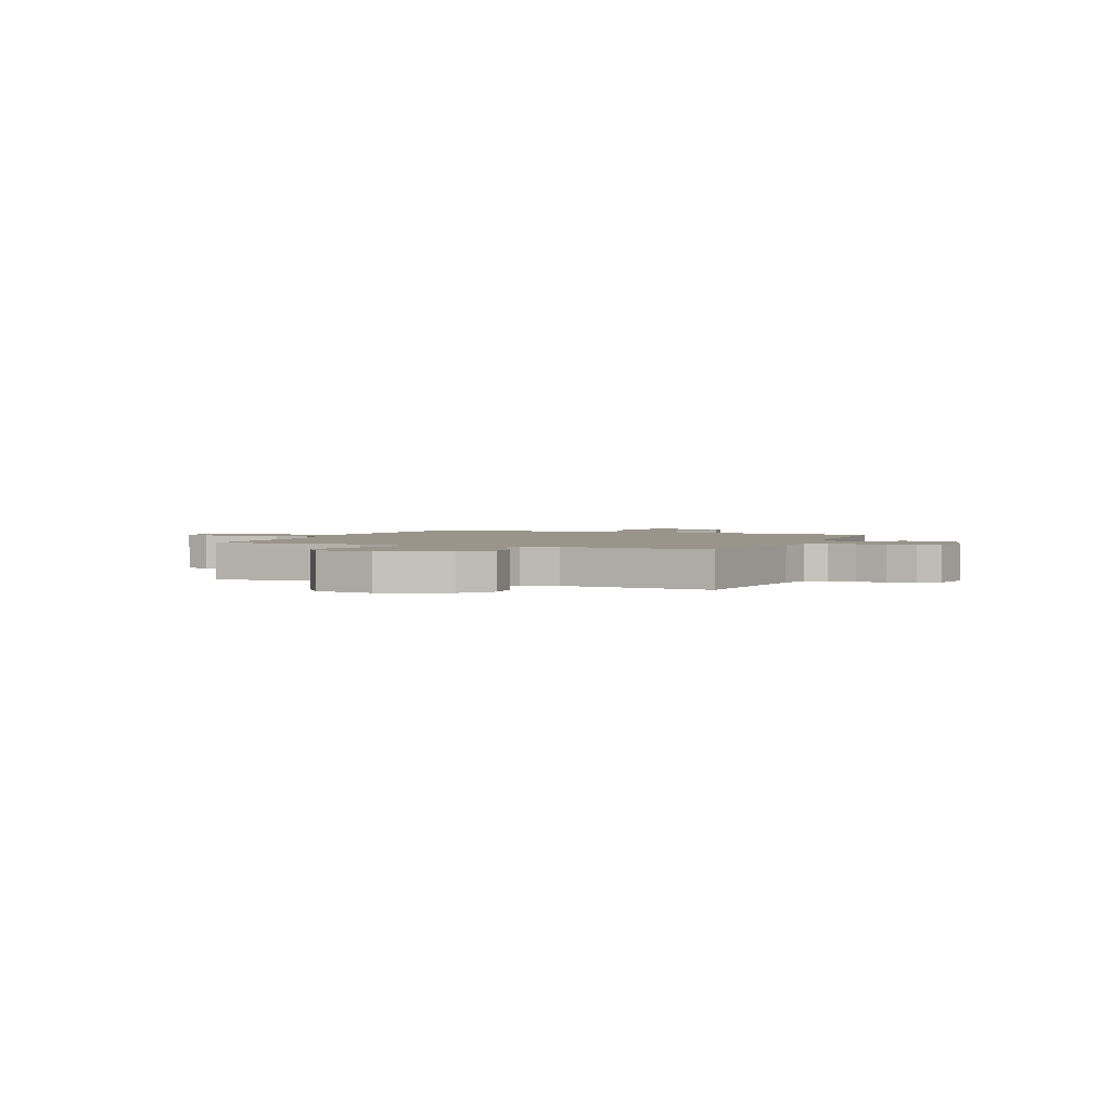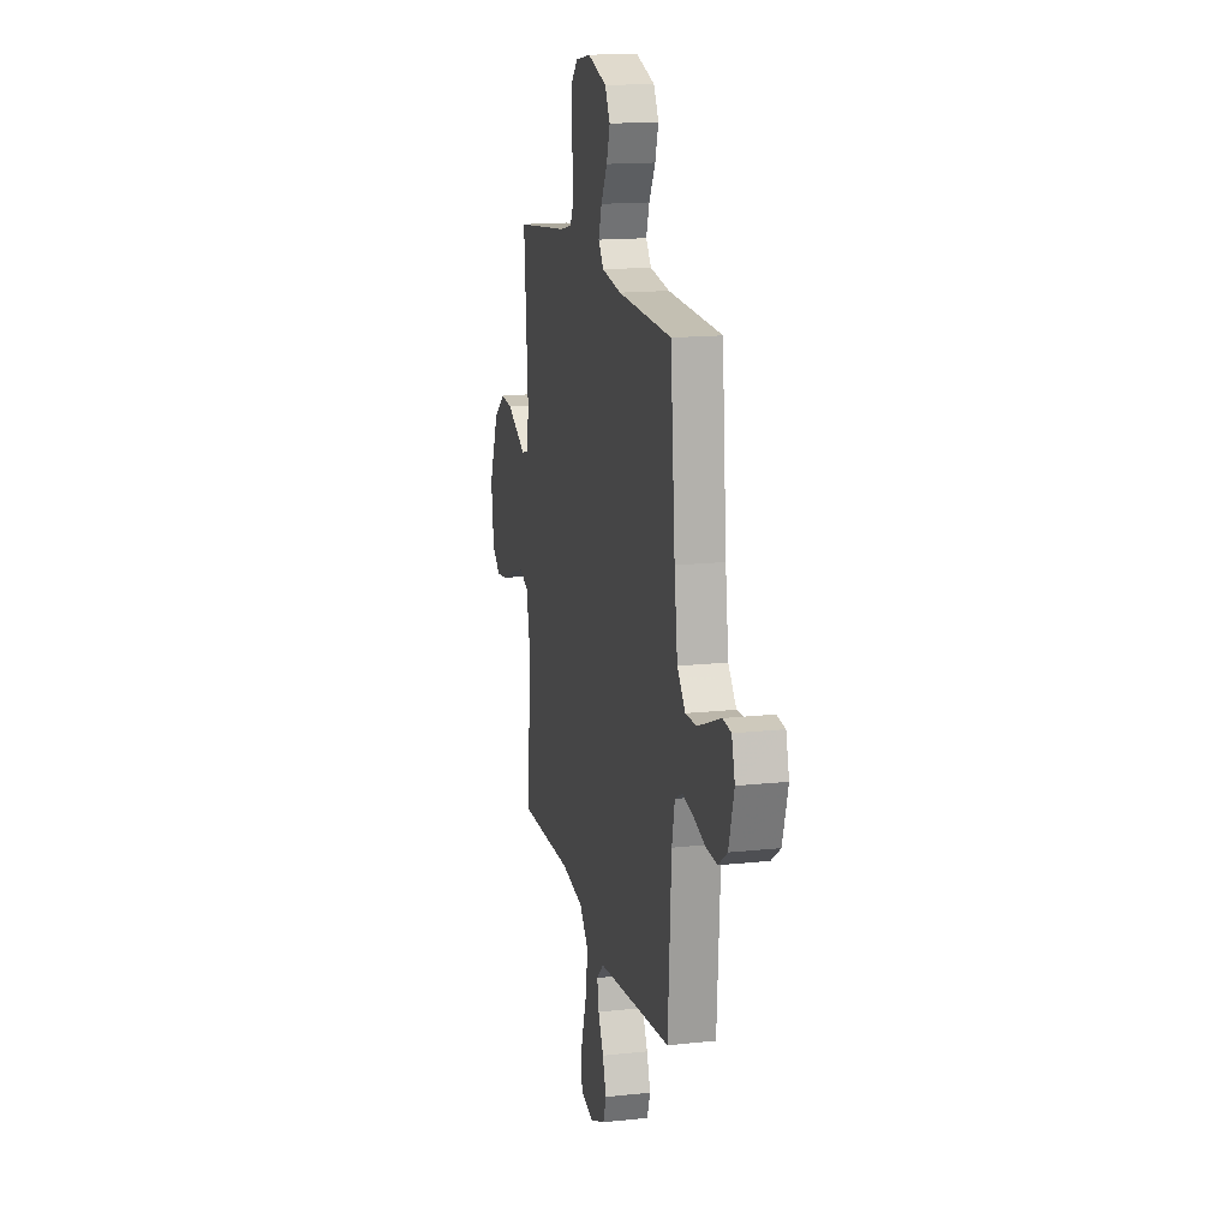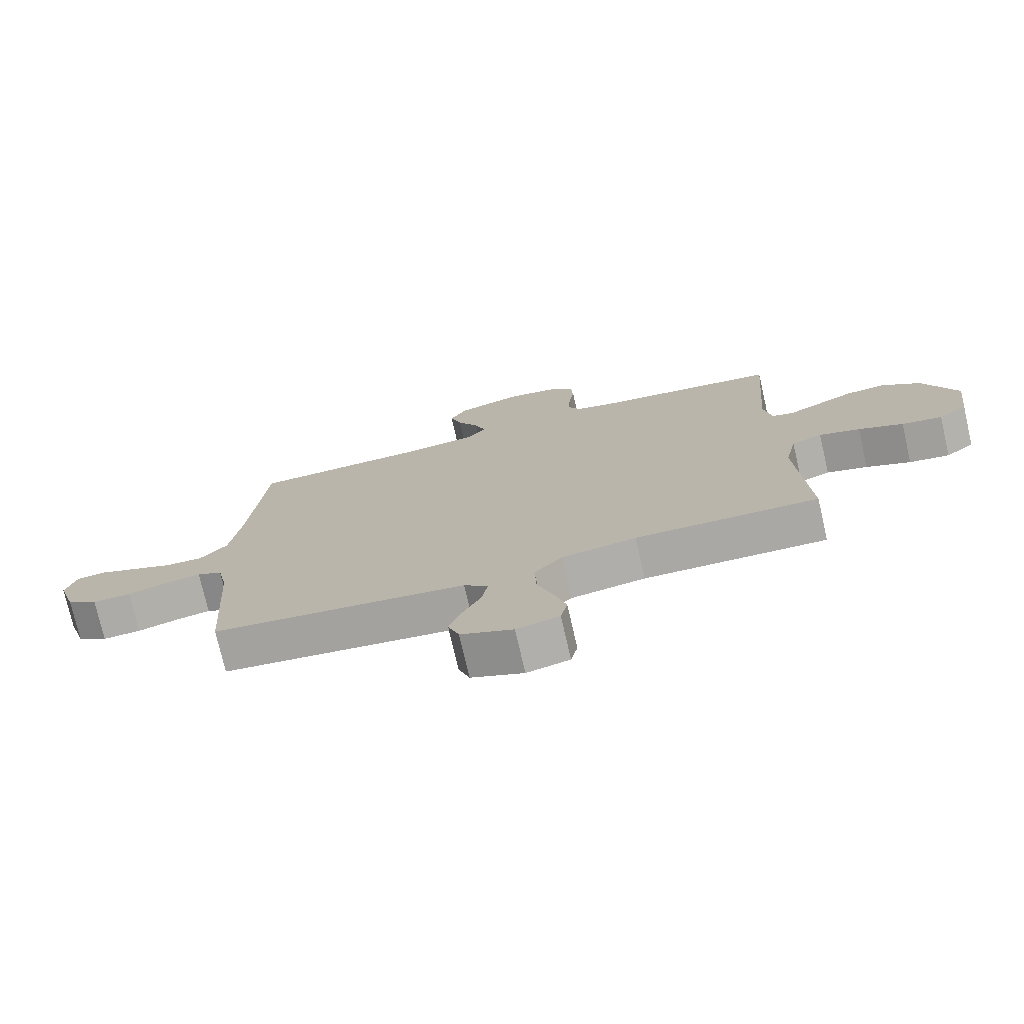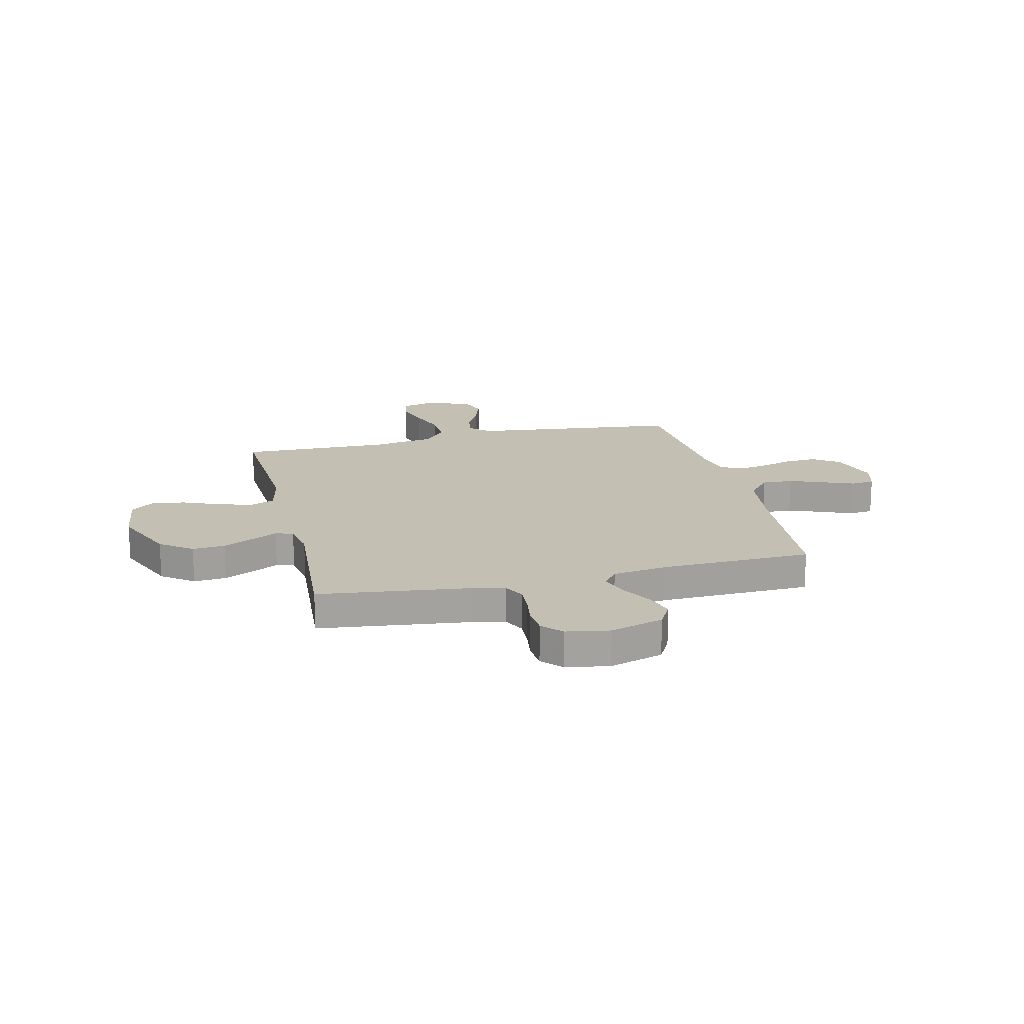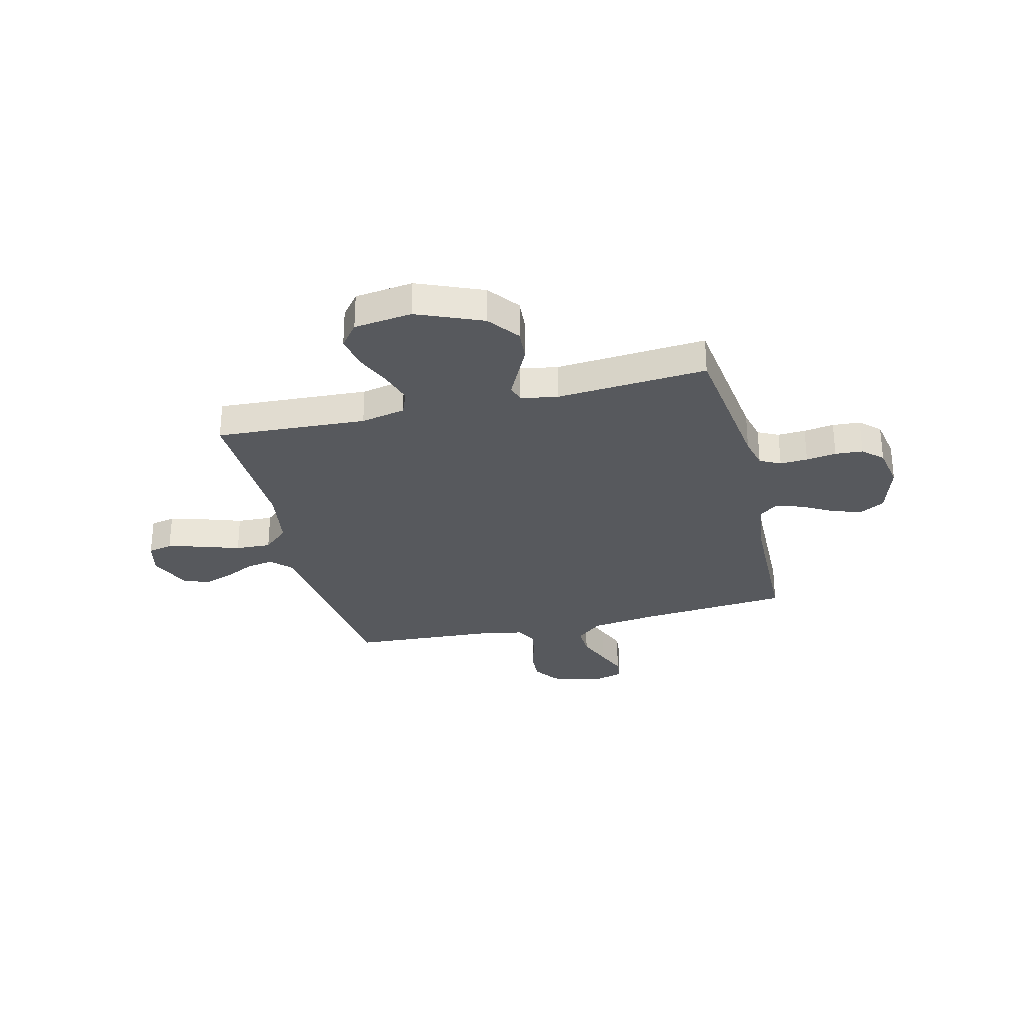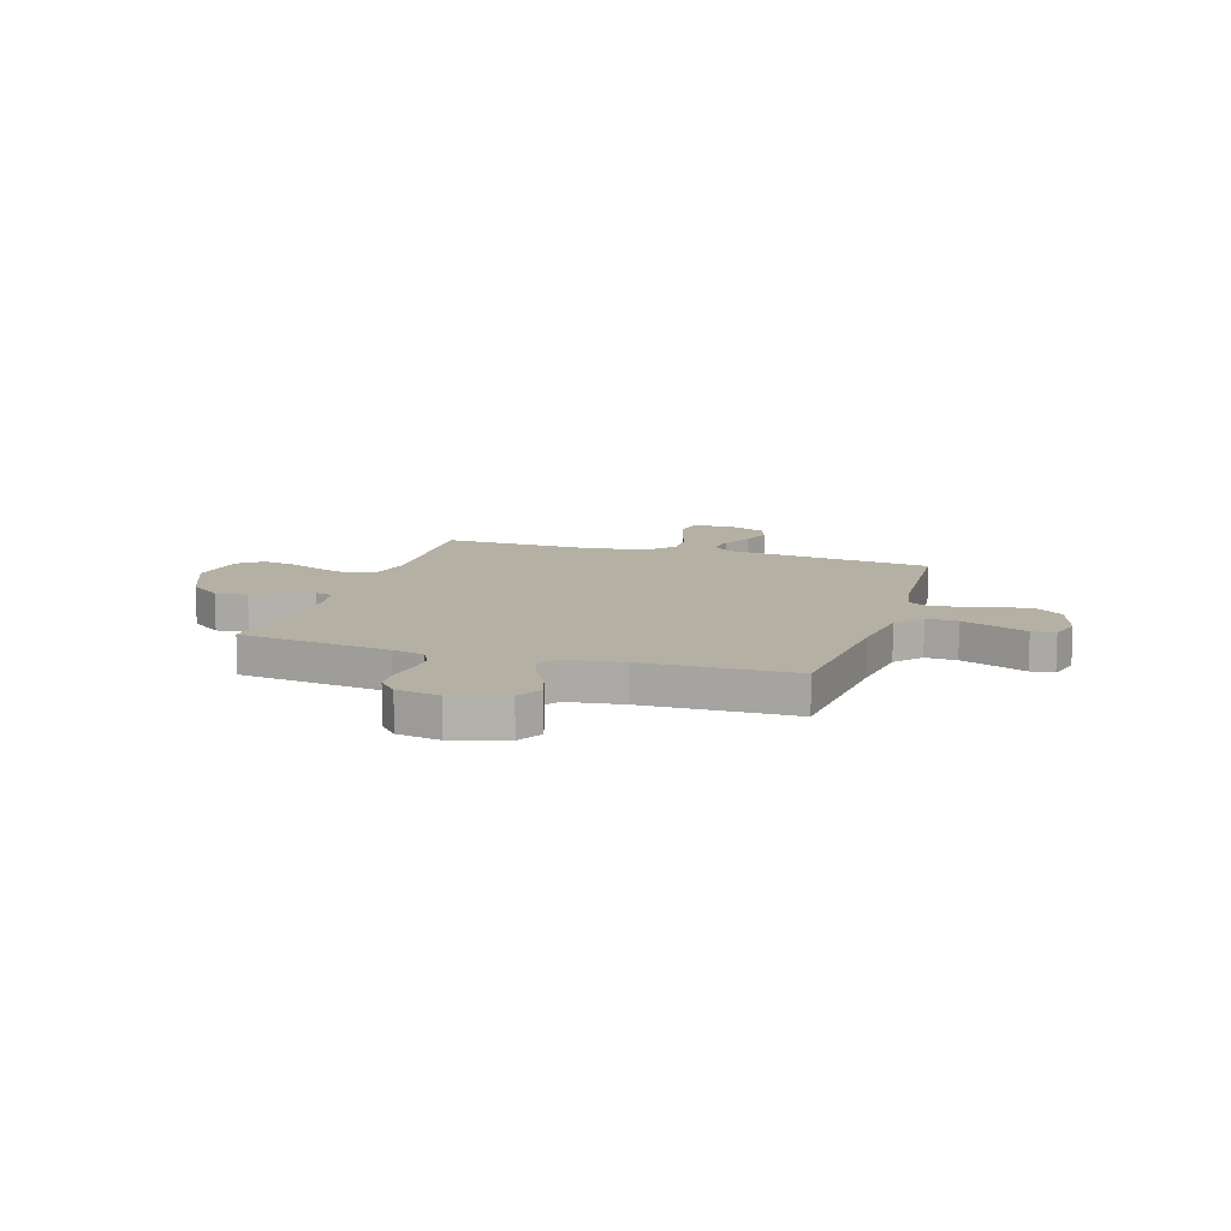
<metadata>
{"format":"obj","ext":"obj","renderer":"f3d","projection":"perspective","resolution":1024,"background":"white","views":[{"elev":2.1,"azim":-67.2,"up":"+Y"},{"elev":16.0,"azim":77.3,"up":"+Z"},{"elev":-75.4,"azim":-167.1,"up":"+Z"},{"elev":17.9,"azim":-13.5,"up":"+Y"},{"elev":-29.3,"azim":-76.1,"up":"+Y"},{"elev":11.4,"azim":17.6,"up":"+Y"}]}
</metadata>
<code>
v 0.5 0.07 -0.5
v 0.2 0.07 -0.535
v 0.083 0.07 -0.549
v 0.044 0.07 -0.586
v 0.053 0.07 -0.639
v 0.083 0.07 -0.699
v 0.104 0.07 -0.759
v 0.086 0.07 -0.81
v 0 0.07 -0.846
v -0.07 0.07 -0.829
v -0.081 0.07 -0.78
v -0.061 0.07 -0.711
v -0.035 0.07 -0.635
v -0.032 0.07 -0.564
v -0.078 0.07 -0.513
v -0.2 0.07 -0.493
v -0.5 0.07 -0.5
v -0.483 0.07 -0.2
v -0.502 0.07 -0.111
v -0.552 0.07 -0.091
v -0.619 0.07 -0.111
v -0.692 0.07 -0.142
v -0.758 0.07 -0.153
v -0.805 0.07 -0.116
v -0.82 0.07 0
v -0.765 0.07 0.13
v -0.702 0.07 0.177
v -0.637 0.07 0.172
v -0.576 0.07 0.142
v -0.525 0.07 0.117
v -0.49 0.07 0.127
v -0.477 0.07 0.2
v -0.5 0.07 0.5
v -0.2 0.07 0.537
v -0.135 0.07 0.552
v -0.114 0.07 0.593
v -0.117 0.07 0.648
v -0.126 0.07 0.708
v -0.122 0.07 0.763
v -0.086 0.07 0.802
v 0 0.07 0.817
v 0.106 0.07 0.785
v 0.134 0.07 0.735
v 0.115 0.07 0.676
v 0.08 0.07 0.615
v 0.062 0.07 0.561
v 0.091 0.07 0.523
v 0.2 0.07 0.508
v 0.5 0.07 0.5
v 0.526 0.07 0.2
v 0.544 0.07 0.066
v 0.589 0.07 0.014
v 0.651 0.07 0.016
v 0.719 0.07 0.043
v 0.781 0.07 0.068
v 0.827 0.07 0.063
v 0.845 0.07 0
v 0.815 0.07 -0.099
v 0.764 0.07 -0.135
v 0.701 0.07 -0.132
v 0.635 0.07 -0.113
v 0.577 0.07 -0.102
v 0.535 0.07 -0.124
v 0.519 0.07 -0.2
v 0.5 0 -0.5
v 0.2 0 -0.535
v 0.083 0 -0.549
v 0.044 0 -0.586
v 0.053 0 -0.639
v 0.083 0 -0.699
v 0.104 0 -0.759
v 0.086 0 -0.81
v 0 0 -0.846
v -0.07 0 -0.829
v -0.081 0 -0.78
v -0.061 0 -0.711
v -0.035 0 -0.635
v -0.032 0 -0.564
v -0.078 0 -0.513
v -0.2 0 -0.493
v -0.5 0 -0.5
v -0.483 0 -0.2
v -0.502 0 -0.111
v -0.552 0 -0.091
v -0.619 0 -0.111
v -0.692 0 -0.142
v -0.758 0 -0.153
v -0.805 0 -0.116
v -0.82 0 0
v -0.765 0 0.13
v -0.702 0 0.177
v -0.637 0 0.172
v -0.576 0 0.142
v -0.525 0 0.117
v -0.49 0 0.127
v -0.477 0 0.2
v -0.5 0 0.5
v -0.2 0 0.537
v -0.135 0 0.552
v -0.114 0 0.593
v -0.117 0 0.648
v -0.126 0 0.708
v -0.122 0 0.763
v -0.086 0 0.802
v 0 0 0.817
v 0.106 0 0.785
v 0.134 0 0.735
v 0.115 0 0.676
v 0.08 0 0.615
v 0.062 0 0.561
v 0.091 0 0.523
v 0.2 0 0.508
v 0.5 0 0.5
v 0.526 0 0.2
v 0.544 0 0.066
v 0.589 0 0.014
v 0.651 0 0.016
v 0.719 0 0.043
v 0.781 0 0.068
v 0.827 0 0.063
v 0.845 0 0
v 0.815 0 -0.099
v 0.764 0 -0.135
v 0.701 0 -0.132
v 0.635 0 -0.113
v 0.577 0 -0.102
v 0.535 0 -0.124
v 0.519 0 -0.2
f 58 59 60 61
f 58 61 62
f 57 58 62
f 54 55 56 57
f 53 54 57 62
f 52 53 62 63
f 48 49 50
f 47 48 50 51
f 42 43 44 45
f 42 45 46
f 41 42 46
f 40 41 46
f 37 38 39 40
f 36 37 40 46
f 35 36 46 47
f 32 33 34
f 31 32 34 35
f 26 27 28 29
f 26 29 30
f 25 26 30
f 24 25 30 31
f 21 22 23 24
f 20 21 24 31
f 16 17 18
f 15 16 18 19
f 10 11 12 13
f 8 9 10 13
f 8 13 14
f 5 6 7 8
f 5 8 14
f 4 5 14 15
f 64 1 2
f 63 64 2 3
f 51 52 63 3
f 19 20 31 35
f 19 35 47 51
f 15 19 51
f 3 4 15 51
f 125 124 123 122
f 126 125 122
f 126 122 121
f 121 120 119 118
f 126 121 118 117
f 127 126 117 116
f 114 113 112
f 115 114 112 111
f 109 108 107 106
f 110 109 106
f 110 106 105
f 110 105 104
f 104 103 102 101
f 110 104 101 100
f 111 110 100 99
f 98 97 96
f 99 98 96 95
f 93 92 91 90
f 94 93 90
f 94 90 89
f 95 94 89 88
f 88 87 86 85
f 95 88 85 84
f 82 81 80
f 83 82 80 79
f 77 76 75 74
f 77 74 73 72
f 78 77 72
f 72 71 70 69
f 78 72 69
f 79 78 69 68
f 66 65 128
f 67 66 128 127
f 67 127 116 115
f 99 95 84 83
f 115 111 99 83
f 115 83 79
f 115 79 68 67
f 1 65 66 2
f 2 66 67 3
f 3 67 68 4
f 4 68 69 5
f 5 69 70 6
f 6 70 71 7
f 7 71 72 8
f 8 72 73 9
f 9 73 74 10
f 10 74 75 11
f 11 75 76 12
f 12 76 77 13
f 13 77 78 14
f 14 78 79 15
f 15 79 80 16
f 16 80 81 17
f 17 81 82 18
f 18 82 83 19
f 19 83 84 20
f 20 84 85 21
f 21 85 86 22
f 22 86 87 23
f 23 87 88 24
f 24 88 89 25
f 25 89 90 26
f 26 90 91 27
f 27 91 92 28
f 28 92 93 29
f 29 93 94 30
f 30 94 95 31
f 31 95 96 32
f 32 96 97 33
f 33 97 98 34
f 34 98 99 35
f 35 99 100 36
f 36 100 101 37
f 37 101 102 38
f 38 102 103 39
f 39 103 104 40
f 40 104 105 41
f 41 105 106 42
f 42 106 107 43
f 43 107 108 44
f 44 108 109 45
f 45 109 110 46
f 46 110 111 47
f 47 111 112 48
f 48 112 113 49
f 49 113 114 50
f 50 114 115 51
f 51 115 116 52
f 52 116 117 53
f 53 117 118 54
f 54 118 119 55
f 55 119 120 56
f 56 120 121 57
f 57 121 122 58
f 58 122 123 59
f 59 123 124 60
f 60 124 125 61
f 61 125 126 62
f 62 126 127 63
f 63 127 128 64
f 64 128 65 1

</code>
